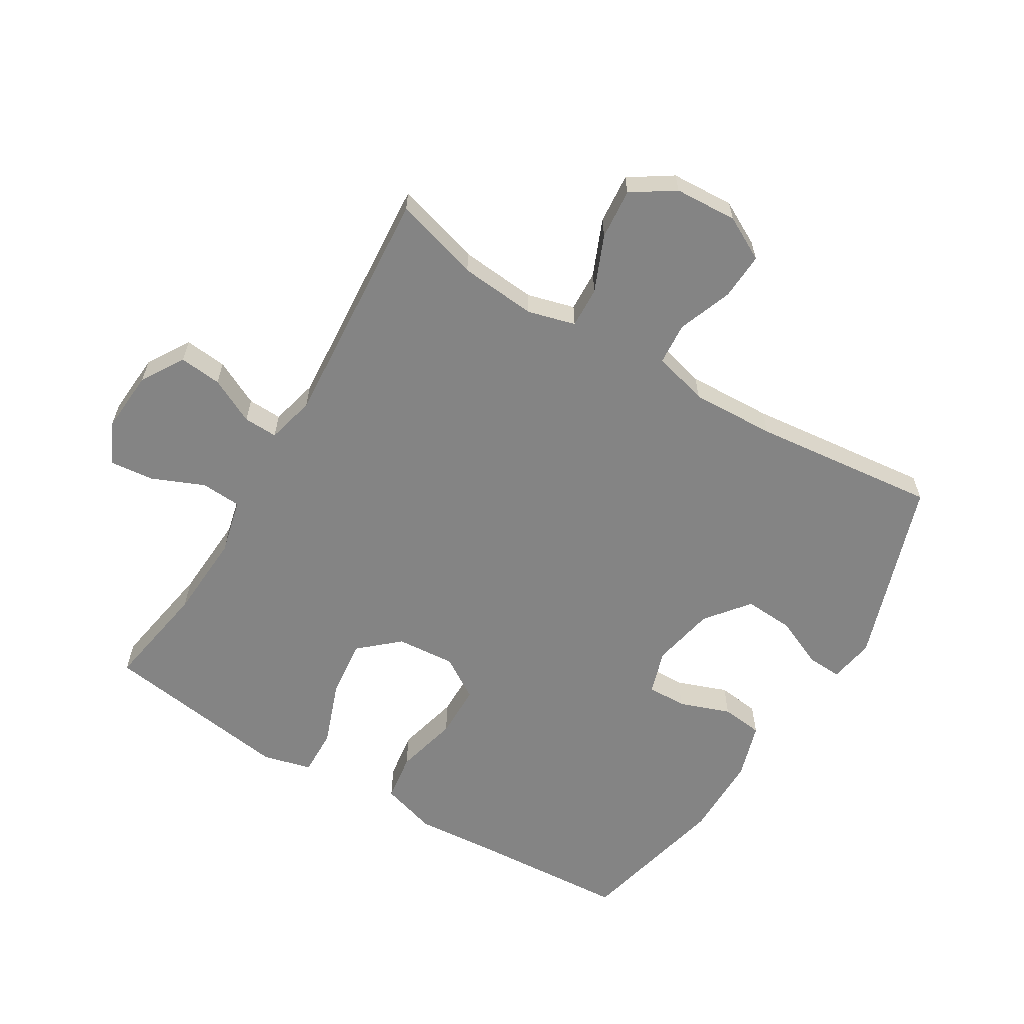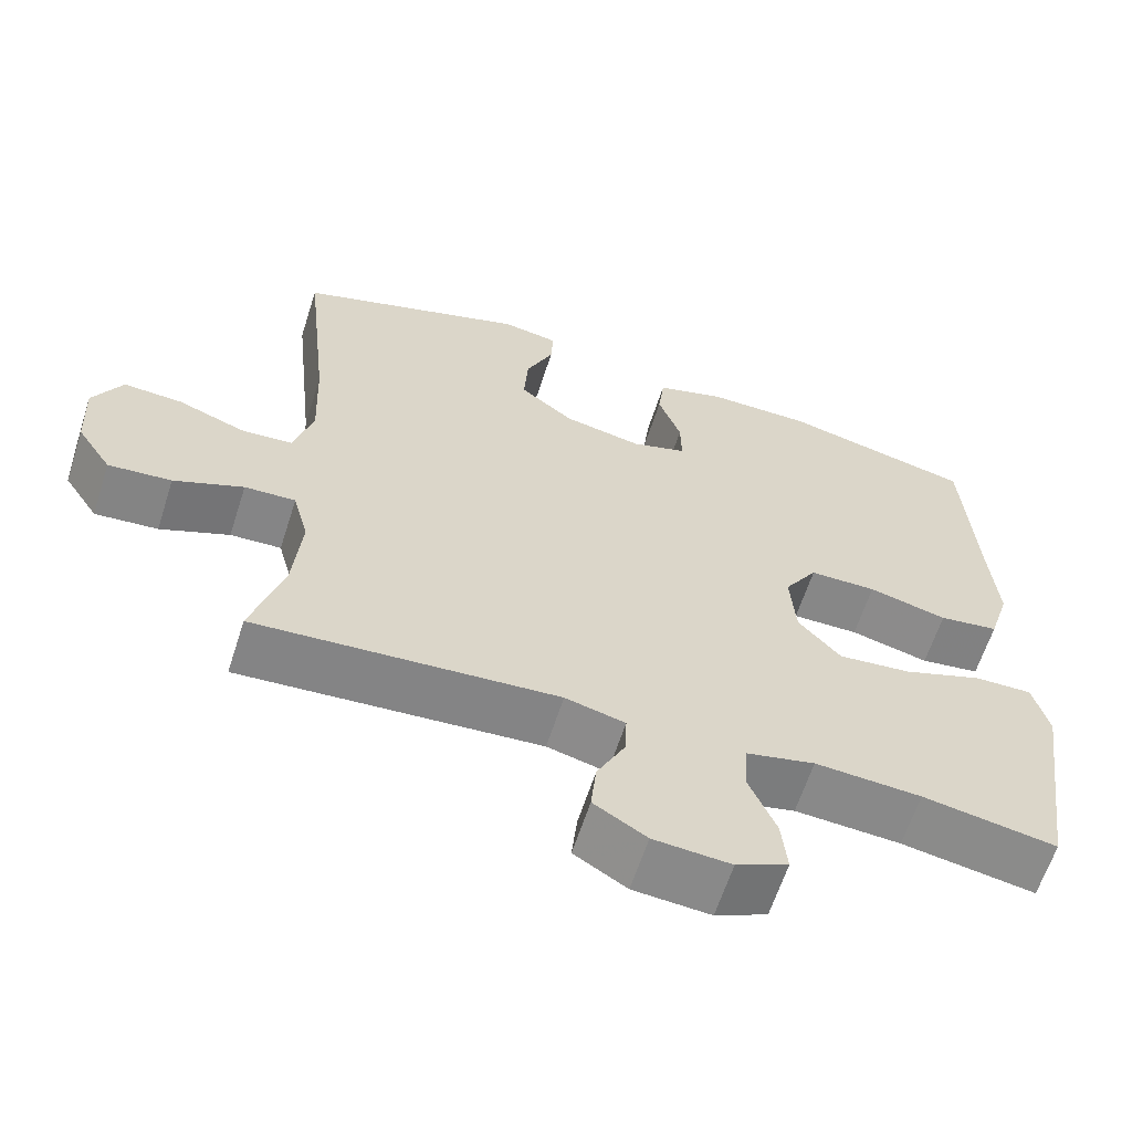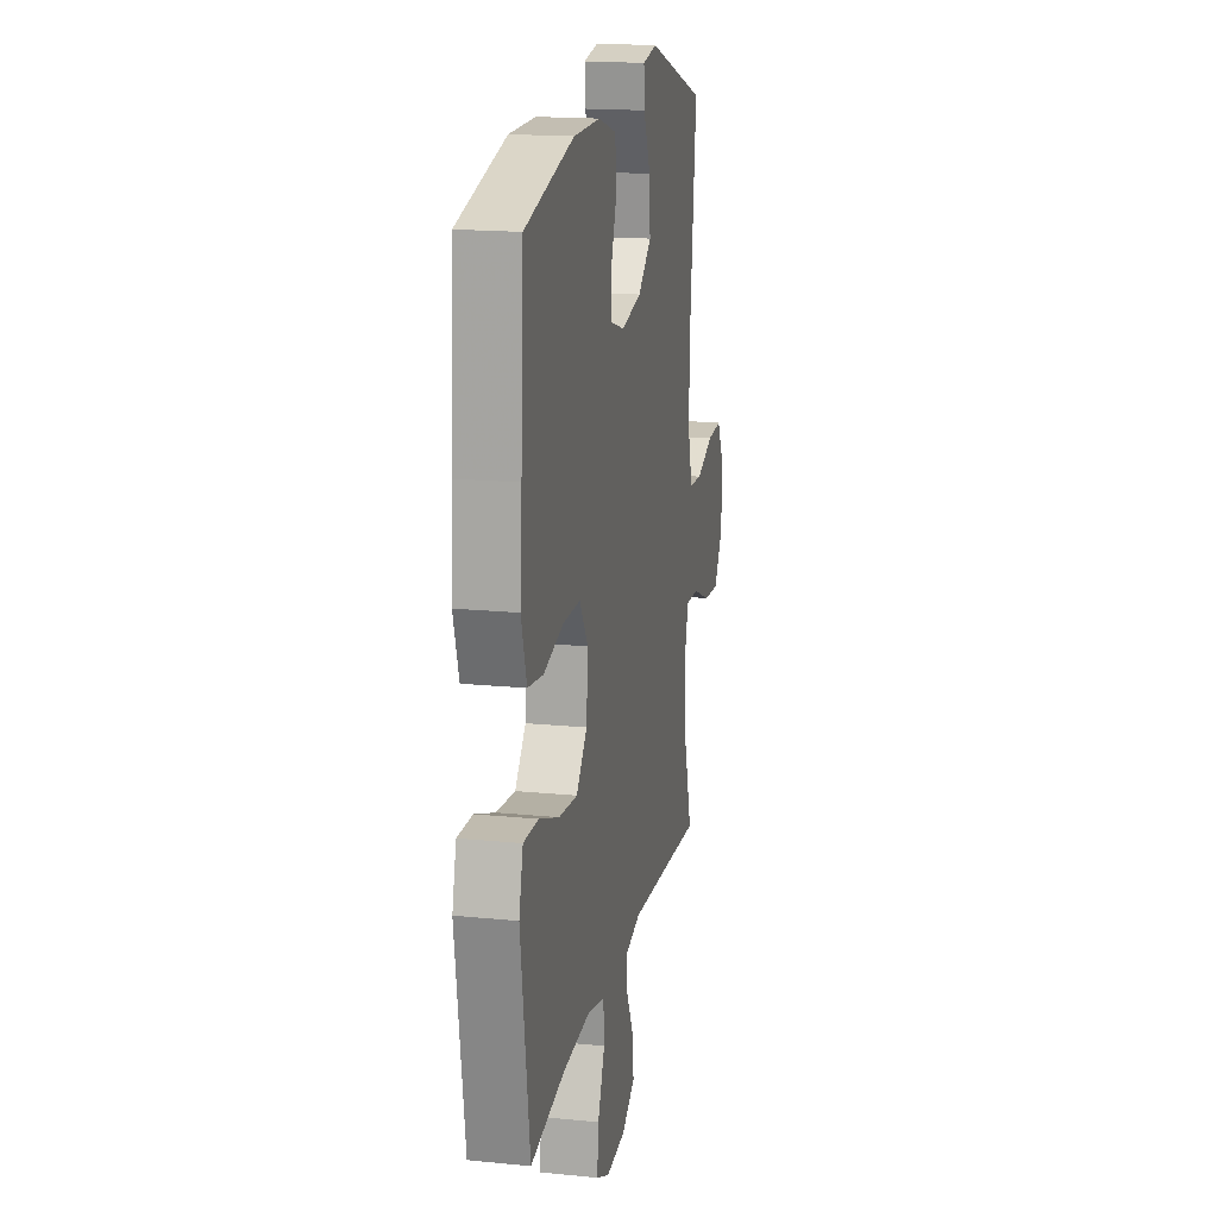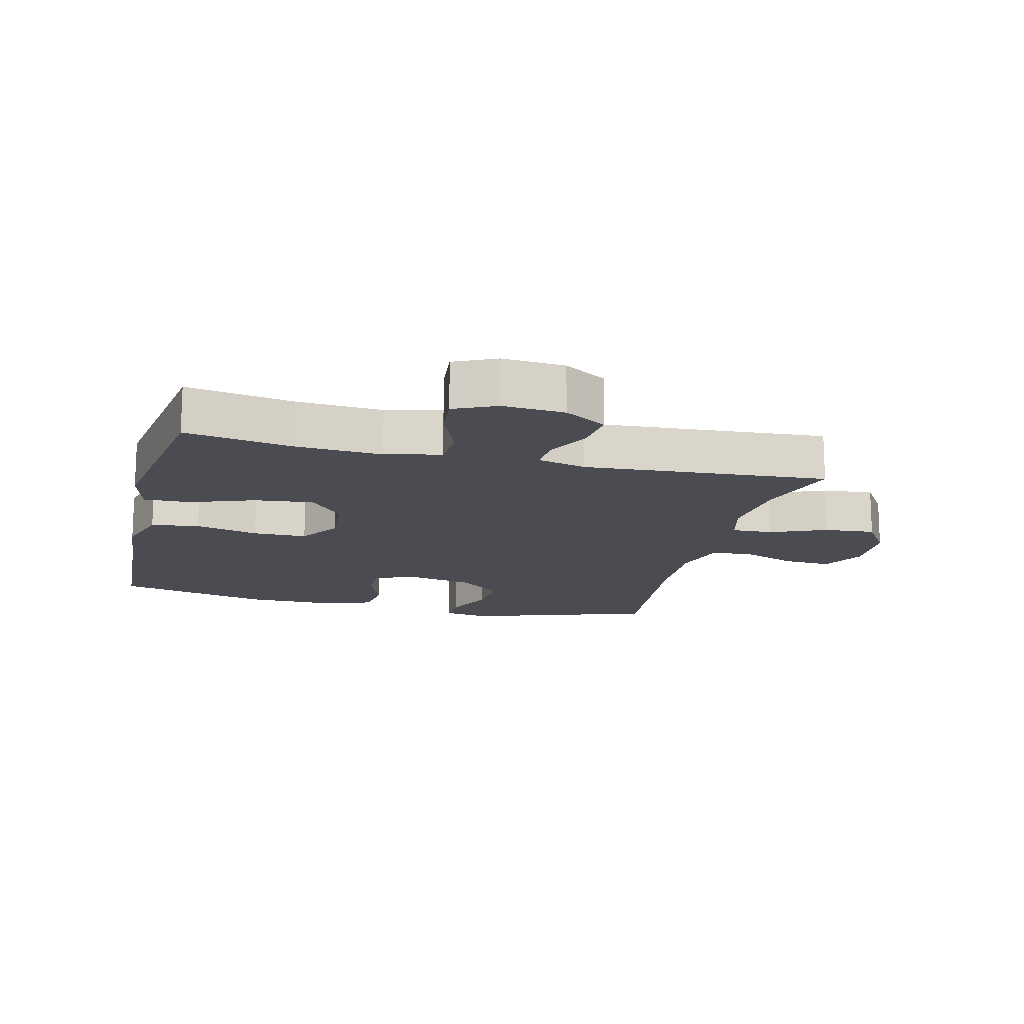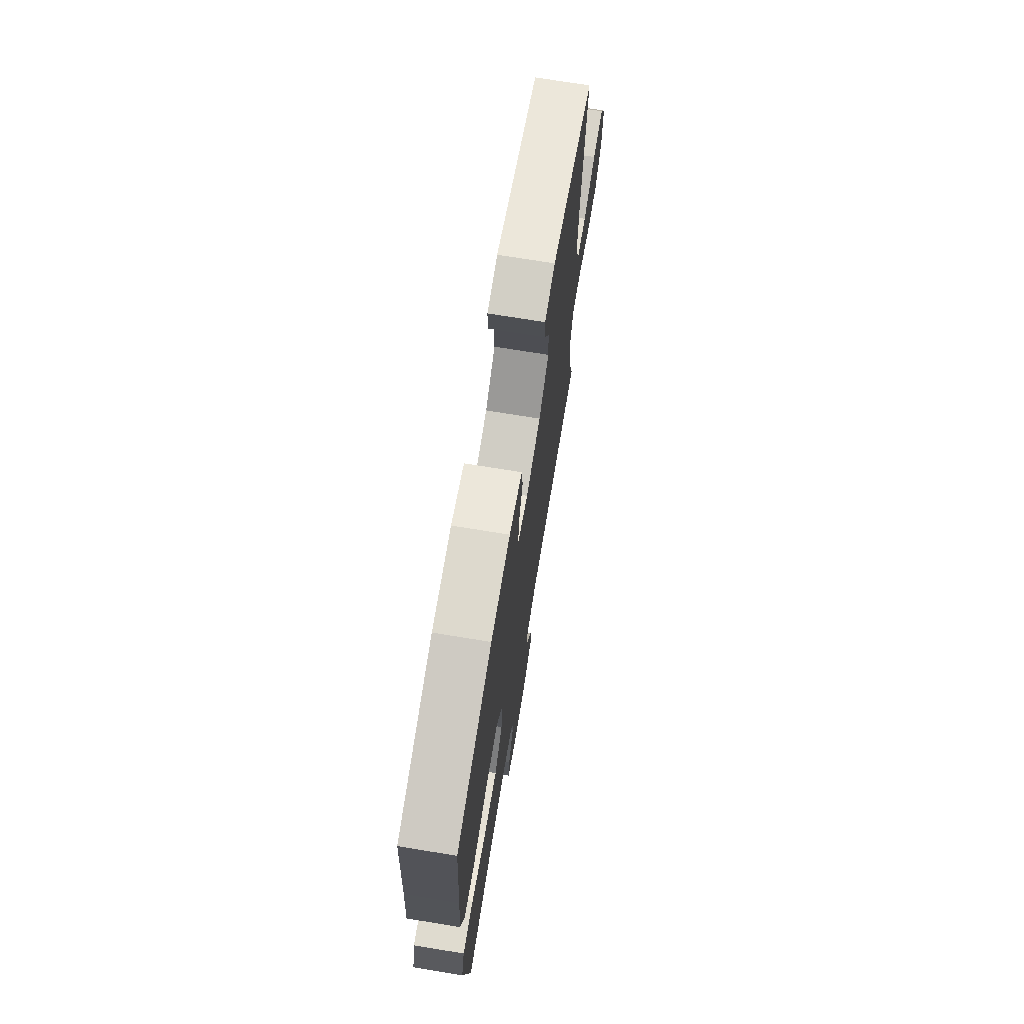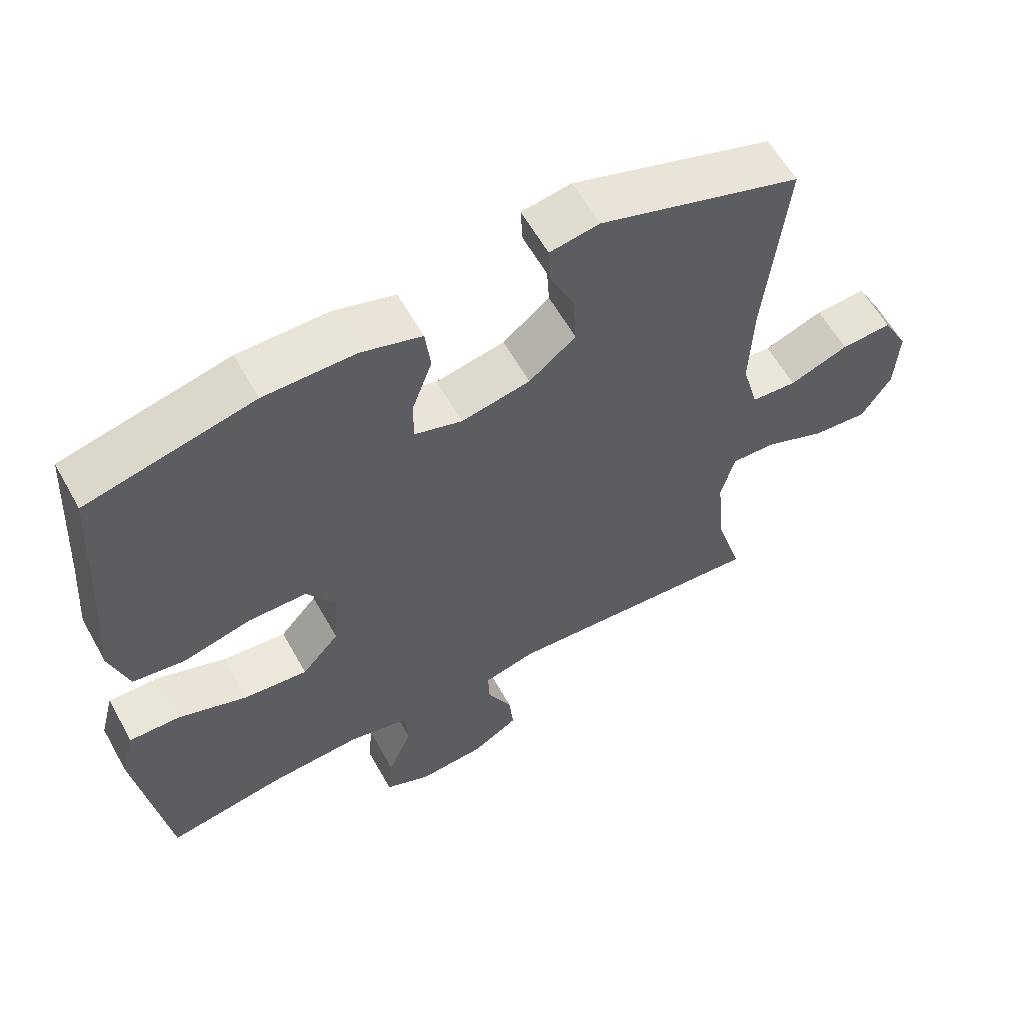
<metadata>
{"format":"obj","ext":"obj","renderer":"f3d","projection":"perspective","resolution":1024,"background":"white","views":[{"elev":-61.4,"azim":-121.0,"up":"+Y"},{"elev":-62.5,"azim":-17.8,"up":"+Z"},{"elev":17.4,"azim":101.2,"up":"+Z"},{"elev":-15.3,"azim":166.0,"up":"+Y"},{"elev":71.9,"azim":99.3,"up":"+Z"},{"elev":59.9,"azim":150.9,"up":"+Z"}]}
</metadata>
<code>
v -0.5 0.07 -0.5
v -0.46 0.07 -0.365
v -0.449 0.07 -0.244
v -0.469 0.07 -0.169
v -0.534 0.07 -0.172
v -0.622 0.07 -0.209
v -0.702 0.07 -0.216
v -0.746 0.07 -0.149
v -0.751 0.07 -0.05
v -0.714 0.07 0.019
v -0.64 0.07 0.015
v -0.554 0.07 -0.017
v -0.488 0.07 -0.012
v -0.464 0.07 0.075
v -0.469 0.07 0.208
v -0.5 0.07 0.5
v -0.207 0.07 0.597
v -0.135 0.07 0.585
v -0.138 0.07 0.53
v -0.173 0.07 0.451
v -0.178 0.07 0.373
v -0.11 0.07 0.319
v -0.01 0.07 0.299
v 0.06 0.07 0.321
v 0.059 0.07 0.384
v 0.03 0.07 0.464
v 0.038 0.07 0.53
v 0.126 0.07 0.557
v 0.258 0.07 0.557
v 0.5 0.07 0.5
v 0.515 0.07 0.255
v 0.525 0.07 0.124
v 0.498 0.07 0.036
v 0.422 0.07 0.025
v 0.322 0.07 0.05
v 0.237 0.07 0.049
v 0.195 0.07 -0.017
v 0.202 0.07 -0.11
v 0.256 0.07 -0.171
v 0.349 0.07 -0.161
v 0.45 0.07 -0.124
v 0.524 0.07 -0.122
v 0.544 0.07 -0.199
v 0.526 0.07 -0.322
v 0.5 0.07 -0.5
v 0.33 0.07 -0.471
v 0.195 0.07 -0.463
v 0.107 0.07 -0.484
v 0.103 0.07 -0.548
v 0.138 0.07 -0.631
v 0.145 0.07 -0.701
v 0.079 0.07 -0.732
v -0.019 0.07 -0.725
v -0.086 0.07 -0.684
v -0.079 0.07 -0.617
v -0.043 0.07 -0.545
v -0.041 0.07 -0.491
v -0.117 0.07 -0.472
v -0.5 0 -0.5
v -0.46 0 -0.365
v -0.449 0 -0.244
v -0.469 0 -0.169
v -0.534 0 -0.172
v -0.622 0 -0.209
v -0.702 0 -0.216
v -0.746 0 -0.149
v -0.751 0 -0.05
v -0.714 0 0.019
v -0.64 0 0.015
v -0.554 0 -0.017
v -0.488 0 -0.012
v -0.464 0 0.075
v -0.469 0 0.208
v -0.5 0 0.5
v -0.207 0 0.597
v -0.135 0 0.585
v -0.138 0 0.53
v -0.173 0 0.451
v -0.178 0 0.373
v -0.11 0 0.319
v -0.01 0 0.299
v 0.06 0 0.321
v 0.059 0 0.384
v 0.03 0 0.464
v 0.038 0 0.53
v 0.126 0 0.557
v 0.258 0 0.557
v 0.5 0 0.5
v 0.515 0 0.255
v 0.525 0 0.124
v 0.498 0 0.036
v 0.422 0 0.025
v 0.322 0 0.05
v 0.237 0 0.049
v 0.195 0 -0.017
v 0.202 0 -0.11
v 0.256 0 -0.171
v 0.349 0 -0.161
v 0.45 0 -0.124
v 0.524 0 -0.122
v 0.544 0 -0.199
v 0.526 0 -0.322
v 0.5 0 -0.5
v 0.33 0 -0.471
v 0.195 0 -0.463
v 0.107 0 -0.484
v 0.103 0 -0.548
v 0.138 0 -0.631
v 0.145 0 -0.701
v 0.079 0 -0.732
v -0.019 0 -0.725
v -0.086 0 -0.684
v -0.079 0 -0.617
v -0.043 0 -0.545
v -0.041 0 -0.491
v -0.117 0 -0.472
f 54 55 56
f 53 54 56
f 52 53 56
f 51 52 56
f 50 51 56
f 49 50 56
f 48 49 56 57
f 47 48 57 58
f 44 45 46
f 44 46 47
f 43 44 47
f 42 43 47
f 41 42 47
f 40 41 47
f 39 40 47 58
f 33 34 35
f 32 33 35
f 31 32 35
f 31 35 36
f 30 31 36
f 29 30 36
f 28 29 36
f 27 28 36
f 26 27 36
f 25 26 36
f 24 25 36 37
f 18 19 20
f 17 18 20
f 16 17 20
f 15 16 20
f 14 15 20 21
f 13 14 21 22
f 10 11 12
f 9 10 12
f 8 9 12
f 7 8 12
f 6 7 12
f 5 6 12
f 4 5 12 13
f 13 22 23
f 4 13 23
f 3 4 23
f 58 1 2
f 39 58 2
f 38 39 2
f 24 37 38
f 23 24 38
f 3 23 38
f 2 3 38
f 114 113 112
f 114 112 111
f 114 111 110
f 114 110 109
f 114 109 108
f 114 108 107
f 115 114 107 106
f 116 115 106 105
f 104 103 102
f 105 104 102
f 105 102 101
f 105 101 100
f 105 100 99
f 105 99 98
f 116 105 98 97
f 93 92 91
f 93 91 90
f 93 90 89
f 94 93 89
f 94 89 88
f 94 88 87
f 94 87 86
f 94 86 85
f 94 85 84
f 94 84 83
f 95 94 83 82
f 78 77 76
f 78 76 75
f 78 75 74
f 78 74 73
f 79 78 73 72
f 80 79 72 71
f 70 69 68
f 70 68 67
f 70 67 66
f 70 66 65
f 70 65 64
f 70 64 63
f 71 70 63 62
f 81 80 71
f 81 71 62
f 81 62 61
f 60 59 116
f 60 116 97
f 60 97 96
f 96 95 82
f 96 82 81
f 96 81 61
f 96 61 60
f 1 59 60 2
f 2 60 61 3
f 3 61 62 4
f 4 62 63 5
f 5 63 64 6
f 6 64 65 7
f 7 65 66 8
f 8 66 67 9
f 9 67 68 10
f 10 68 69 11
f 11 69 70 12
f 12 70 71 13
f 13 71 72 14
f 14 72 73 15
f 15 73 74 16
f 16 74 75 17
f 17 75 76 18
f 18 76 77 19
f 19 77 78 20
f 20 78 79 21
f 21 79 80 22
f 22 80 81 23
f 23 81 82 24
f 24 82 83 25
f 25 83 84 26
f 26 84 85 27
f 27 85 86 28
f 28 86 87 29
f 29 87 88 30
f 30 88 89 31
f 31 89 90 32
f 32 90 91 33
f 33 91 92 34
f 34 92 93 35
f 35 93 94 36
f 36 94 95 37
f 37 95 96 38
f 38 96 97 39
f 39 97 98 40
f 40 98 99 41
f 41 99 100 42
f 42 100 101 43
f 43 101 102 44
f 44 102 103 45
f 45 103 104 46
f 46 104 105 47
f 47 105 106 48
f 48 106 107 49
f 49 107 108 50
f 50 108 109 51
f 51 109 110 52
f 52 110 111 53
f 53 111 112 54
f 54 112 113 55
f 55 113 114 56
f 56 114 115 57
f 57 115 116 58
f 58 116 59 1

</code>
